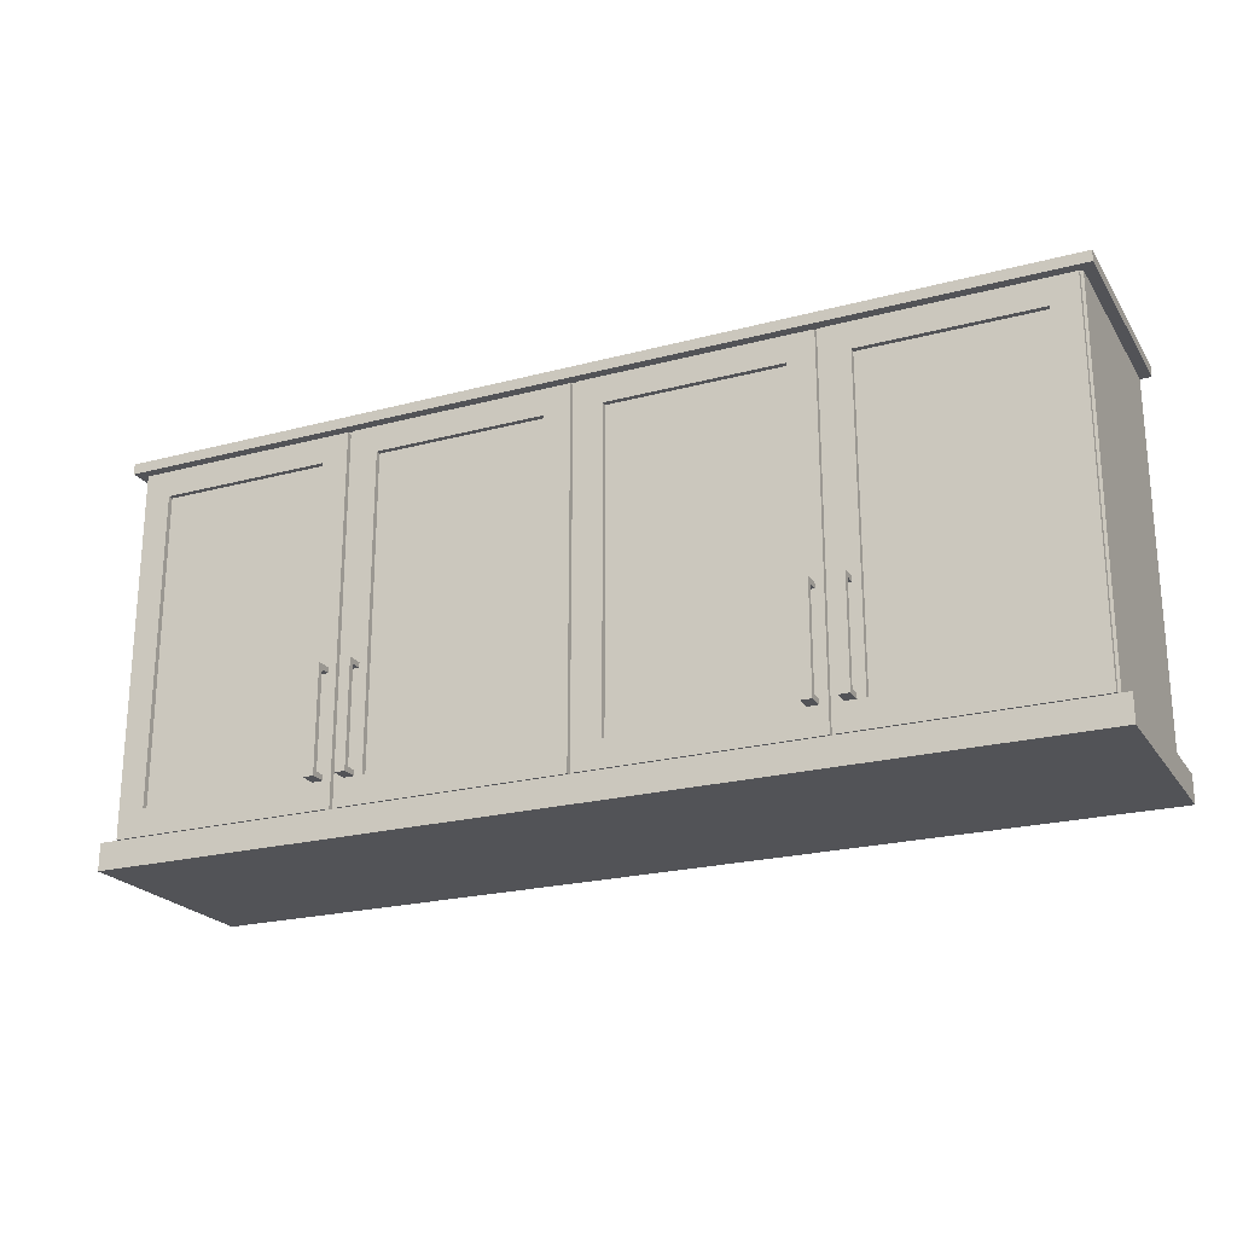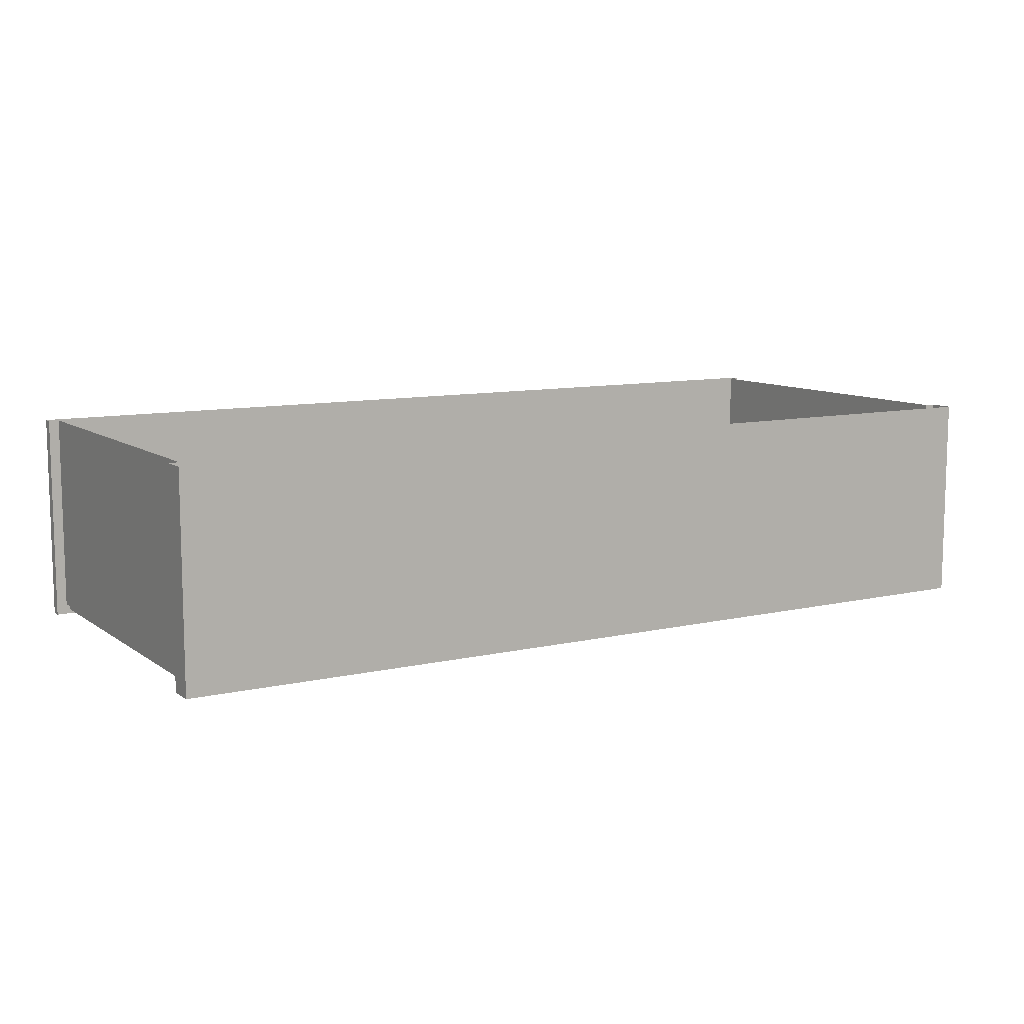
<metadata>
{"format":"obj","ext":"obj","renderer":"f3d","projection":"perspective","resolution":1024,"background":"white","views":[{"elev":-22.4,"azim":24.7,"up":"+Z"},{"elev":9.8,"azim":149.2,"up":"+Y"}]}
</metadata>
<code>
g Uptown_OBJ_Sink_Deco_01
v 0.8656 0.228 0.01406
v 0.8656 -0.158 0.7141
v 0.8656 0.228 0.7141
v 0.8656 -0.158 0.01406
v 0.8856 -0.178 0.7341
v -0.8856 0.228 0.7341
v 0.8856 0.228 0.7341
v -0.8856 -0.178 0.7341
v 0.8856 -0.178 0.7341
v -0.8856 -0.178 0.7141
v -0.8856 -0.178 0.7341
v 0.8856 -0.178 0.7141
v 0.8856 0.228 0.7141
v 0.8856 -0.178 0.7341
v 0.8856 0.228 0.7341
v 0.8856 -0.178 0.7141
v 0.8856 0.228 0.7141
v 0.8656 -0.158 0.7141
v 0.8856 -0.178 0.7141
v 0.8656 0.228 0.7141
v -0.8856 0.228 0.7341
v -0.8856 -0.178 0.7141
v -0.8856 0.228 0.7141
v -0.8856 -0.178 0.7341
v -0.8656 0.228 0.7141
v -0.8856 -0.178 0.7141
v -0.8656 -0.158 0.7141
v -0.8856 0.228 0.7141
v 0.8856 -0.178 0.01406
v -0.8856 -0.178 -0.03594
v -0.8856 -0.178 0.01406
v 0.8856 -0.178 -0.03594
v 0.8856 0.228 -0.03594
v 0.8856 -0.178 0.01406
v 0.8856 0.228 0.01406
v 0.8856 -0.178 -0.03594
v 0.8856 -0.178 0.01406
v 0.8656 0.228 0.01406
v 0.8856 0.228 0.01406
v 0.8656 -0.158 0.01406
v -0.8656 0.228 0.7141
v -0.8656 -0.158 0.01406
v -0.8656 0.228 0.01406
v -0.8656 -0.158 0.7141
v -0.8856 0.228 0.01406
v -0.8856 -0.178 -0.03594
v -0.8856 0.228 -0.03594
v -0.8856 -0.178 0.01406
v -0.8656 -0.158 0.01406
v -0.8856 0.228 0.01406
v -0.8656 0.228 0.01406
v -0.8856 -0.178 0.01406
v 0.8856 -0.178 0.01406
v -0.8656 -0.158 0.01406
v 0.8656 -0.158 0.01406
v -0.8856 -0.178 0.01406
v -0.8856 -0.178 -0.03594
v 0.8856 0.228 -0.03594
v -0.8856 0.228 -0.03594
v 0.8856 -0.178 -0.03594
v -0.4875 -0.158 0.6591
v -0.8106 -0.158 0.06906
v -0.8106 -0.158 0.6591
v -0.4875 -0.158 0.06906
v -0.05444 -0.158 0.6591
v -0.3775 -0.158 0.06906
v -0.3775 -0.158 0.6591
v -0.05444 -0.158 0.06906
v 0.3806 -0.158 0.06906
v 0.05556 -0.158 0.6591
v 0.3806 -0.158 0.6591
v 0.05556 -0.158 0.06906
v 0.8106 -0.158 0.6591
v 0.4906 -0.158 0.06906
v 0.4906 -0.158 0.6591
v 0.8106 -0.158 0.06906
v -0.4875 -0.168 0.06906
v -0.8606 -0.168 0.01906
v -0.8106 -0.168 0.06906
v -0.4375 -0.168 0.01906
v -0.4375 -0.158 0.01906
v -0.8606 -0.168 0.01906
v -0.4375 -0.168 0.01906
v -0.8606 -0.158 0.01906
v -0.4375 -0.158 0.01906
v -0.4375 -0.168 0.7091
v -0.4375 -0.158 0.7091
v -0.4375 -0.168 0.01906
v -0.4375 -0.168 0.7091
v -0.8606 -0.158 0.7091
v -0.4375 -0.158 0.7091
v -0.8606 -0.168 0.7091
v -0.8606 -0.158 0.7091
v -0.8606 -0.168 0.01906
v -0.8606 -0.158 0.01906
v -0.8606 -0.168 0.7091
v -0.4875 -0.158 0.6591
v -0.8106 -0.168 0.6591
v -0.4875 -0.168 0.6591
v -0.8106 -0.158 0.6591
v -0.4875 -0.158 0.6591
v -0.4875 -0.168 0.06906
v -0.4875 -0.158 0.06906
v -0.4875 -0.168 0.6591
v -0.4875 -0.168 0.06906
v -0.8106 -0.158 0.06906
v -0.4875 -0.158 0.06906
v -0.8106 -0.168 0.06906
v -0.8106 -0.158 0.06906
v -0.8106 -0.168 0.6591
v -0.8106 -0.158 0.6591
v -0.8106 -0.168 0.06906
v -0.05444 -0.168 0.06906
v -0.4275 -0.168 0.01906
v -0.3775 -0.168 0.06906
v -0.00444 -0.168 0.01906
v -0.4275 -0.158 0.7091
v -0.4275 -0.168 0.01906
v -0.4275 -0.158 0.01906
v -0.4275 -0.168 0.7091
v -0.00444 -0.158 0.01906
v -0.4275 -0.168 0.01906
v -0.00444 -0.168 0.01906
v -0.4275 -0.158 0.01906
v -0.00444 -0.158 0.01906
v -0.00444 -0.168 0.7091
v -0.00444 -0.158 0.7091
v -0.00444 -0.168 0.01906
v -0.00444 -0.168 0.7091
v -0.4275 -0.158 0.7091
v -0.00444 -0.158 0.7091
v -0.4275 -0.168 0.7091
v -0.3775 -0.158 0.06906
v -0.3775 -0.168 0.6591
v -0.3775 -0.158 0.6591
v -0.3775 -0.168 0.06906
v -0.05444 -0.158 0.6591
v -0.3775 -0.168 0.6591
v -0.05444 -0.168 0.6591
v -0.3775 -0.158 0.6591
v -0.05444 -0.158 0.6591
v -0.05444 -0.168 0.06906
v -0.05444 -0.158 0.06906
v -0.05444 -0.168 0.6591
v -0.05444 -0.168 0.06906
v -0.3775 -0.158 0.06906
v -0.05444 -0.158 0.06906
v -0.3775 -0.168 0.06906
v 0.4306 -0.158 0.01906
v 0.00556 -0.168 0.01906
v 0.4306 -0.168 0.01906
v 0.00556 -0.158 0.01906
v 0.4306 -0.158 0.01906
v 0.4306 -0.168 0.7091
v 0.4306 -0.158 0.7091
v 0.4306 -0.168 0.01906
v 0.4306 -0.168 0.7091
v 0.00556 -0.158 0.7091
v 0.4306 -0.158 0.7091
v 0.00556 -0.168 0.7091
v 0.00556 -0.158 0.7091
v 0.00556 -0.168 0.01906
v 0.00556 -0.158 0.01906
v 0.00556 -0.168 0.7091
v 0.3806 -0.168 0.06906
v 0.05556 -0.158 0.06906
v 0.3806 -0.158 0.06906
v 0.05556 -0.168 0.06906
v 0.05556 -0.158 0.06906
v 0.05556 -0.168 0.6591
v 0.05556 -0.158 0.6591
v 0.05556 -0.168 0.06906
v 0.3806 -0.158 0.6591
v 0.05556 -0.168 0.6591
v 0.3806 -0.168 0.6591
v 0.05556 -0.158 0.6591
v 0.3806 -0.158 0.6591
v 0.3806 -0.168 0.06906
v 0.3806 -0.158 0.06906
v 0.3806 -0.168 0.6591
v 0.8606 -0.168 0.7091
v 0.8106 -0.168 0.06906
v 0.8106 -0.168 0.6591
v 0.8606 -0.168 0.01906
v 0.8606 -0.158 0.01906
v 0.8606 -0.168 0.7091
v 0.8606 -0.158 0.7091
v 0.8606 -0.168 0.01906
v 0.8606 -0.168 0.7091
v 0.4406 -0.158 0.7091
v 0.8606 -0.158 0.7091
v 0.4406 -0.168 0.7091
v 0.4406 -0.158 0.7091
v 0.4406 -0.168 0.01906
v 0.4406 -0.158 0.01906
v 0.4406 -0.168 0.7091
v 0.8606 -0.158 0.01906
v 0.4406 -0.168 0.01906
v 0.8606 -0.168 0.01906
v 0.4406 -0.158 0.01906
v 0.8106 -0.158 0.6591
v 0.8106 -0.168 0.06906
v 0.8106 -0.158 0.06906
v 0.8106 -0.168 0.6591
v 0.8106 -0.168 0.06906
v 0.4906 -0.158 0.06906
v 0.8106 -0.158 0.06906
v 0.4906 -0.168 0.06906
v 0.4906 -0.158 0.06906
v 0.4906 -0.168 0.6591
v 0.4906 -0.158 0.6591
v 0.4906 -0.168 0.06906
v 0.8106 -0.158 0.6591
v 0.4906 -0.168 0.6591
v 0.8106 -0.168 0.6591
v 0.4906 -0.158 0.6591
v -0.8656 -0.158 0.7141
v 0.8856 -0.178 0.7141
v 0.8656 -0.158 0.7141
v -0.8856 -0.178 0.7141
v 0.4306 -0.168 0.7091
v 0.05556 -0.168 0.6591
v 0.00556 -0.168 0.7091
v 0.3806 -0.168 0.6591
v 0.8606 -0.168 0.7091
v 0.4906 -0.168 0.6591
v 0.4406 -0.168 0.7091
v 0.8106 -0.168 0.6591
v 0.8106 -0.168 0.06906
v 0.4406 -0.168 0.01906
v 0.4906 -0.168 0.06906
v 0.8606 -0.168 0.01906
v 0.05556 -0.168 0.06906
v 0.00556 -0.168 0.7091
v 0.05556 -0.168 0.6591
v 0.00556 -0.168 0.01906
v 0.4306 -0.168 0.01906
v 0.05556 -0.168 0.06906
v 0.3806 -0.168 0.06906
v 0.00556 -0.168 0.01906
v -0.00444 -0.168 0.7091
v -0.3775 -0.168 0.6591
v -0.4275 -0.168 0.7091
v -0.05444 -0.168 0.6591
v -0.8106 -0.168 0.06906
v -0.8606 -0.168 0.7091
v -0.8106 -0.168 0.6591
v -0.8606 -0.168 0.01906
v -0.4375 -0.168 0.7091
v -0.8106 -0.168 0.6591
v -0.8606 -0.168 0.7091
v -0.4875 -0.168 0.6591
v -0.00444 -0.168 0.7091
v -0.05444 -0.168 0.06906
v -0.05444 -0.168 0.6591
v -0.00444 -0.168 0.01906
v 0.4306 -0.168 0.7091
v 0.4156 -0.168 0.2691
v 0.3956 -0.168 0.2691
v 0.4156 -0.168 0.2591
v 0.3806 -0.168 0.6591
v 0.3956 -0.168 0.2591
v 0.3956 -0.168 0.07906
v 0.3806 -0.168 0.06906
v 0.4156 -0.168 0.07906
v 0.3956 -0.168 0.06906
v 0.4156 -0.168 0.06906
v 0.4306 -0.168 0.01906
v -0.4725 -0.168 0.06906
v -0.4875 -0.168 0.06906
v -0.4725 -0.168 0.07906
v -0.4525 -0.168 0.06906
v -0.4375 -0.168 0.01906
v -0.4375 -0.168 0.7091
v -0.4525 -0.168 0.07906
v -0.4875 -0.168 0.6591
v -0.4525 -0.168 0.2591
v -0.4725 -0.168 0.2591
v -0.4525 -0.168 0.2691
v -0.4725 -0.168 0.2691
v -0.3775 -0.168 0.6591
v -0.3925 -0.168 0.2591
v -0.3925 -0.168 0.2691
v -0.4125 -0.168 0.2691
v -0.4275 -0.168 0.7091
v -0.4125 -0.168 0.2591
v -0.4125 -0.168 0.07906
v -0.3925 -0.168 0.07906
v -0.3925 -0.168 0.06906
v -0.3775 -0.168 0.06906
v -0.4125 -0.168 0.06906
v -0.4275 -0.168 0.01906
v 0.4906 -0.168 0.6591
v 0.4756 -0.168 0.2591
v 0.4756 -0.168 0.2691
v 0.4556 -0.168 0.2691
v 0.4406 -0.168 0.7091
v 0.4556 -0.168 0.2591
v 0.4756 -0.168 0.07906
v 0.4906 -0.168 0.06906
v 0.4756 -0.168 0.06906
v 0.4406 -0.168 0.01906
v 0.4556 -0.168 0.06906
v 0.4556 -0.168 0.07906
v 0.8656 -0.158 0.7141
v 0.8606 -0.158 0.01906
v 0.8606 -0.158 0.7091
v 0.4406 -0.158 0.7091
v 0.8656 -0.158 0.01406
v -0.8656 -0.158 0.01406
v 0.4306 -0.158 0.7091
v 0.4306 -0.158 0.01906
v 0.4406 -0.158 0.01906
v 0.00556 -0.158 0.01906
v 0.00556 -0.158 0.7091
v -0.4375 -0.158 0.01906
v -0.00444 -0.158 0.01906
v -0.00444 -0.158 0.7091
v -0.4275 -0.158 0.01906
v -0.4275 -0.158 0.7091
v -0.8606 -0.158 0.01906
v -0.4375 -0.158 0.7091
v -0.8656 -0.158 0.7141
v -0.8606 -0.158 0.7091
v -0.4525 -0.198 0.2691
v -0.4725 -0.198 0.06906
v -0.4725 -0.198 0.2691
v -0.4525 -0.198 0.06906
v -0.4525 -0.168 0.06906
v -0.4725 -0.198 0.06906
v -0.4525 -0.198 0.06906
v -0.4725 -0.168 0.06906
v -0.4525 -0.188 0.2591
v -0.4525 -0.168 0.2691
v -0.4525 -0.168 0.2591
v -0.4525 -0.198 0.2691
v -0.4525 -0.198 0.2691
v -0.4725 -0.168 0.2691
v -0.4525 -0.168 0.2691
v -0.4725 -0.198 0.2691
v -0.4725 -0.188 0.2591
v -0.4725 -0.198 0.06906
v -0.4725 -0.188 0.07906
v -0.4725 -0.198 0.2691
v -0.4525 -0.188 0.07906
v -0.4725 -0.168 0.07906
v -0.4525 -0.168 0.07906
v -0.4725 -0.188 0.07906
v -0.4525 -0.168 0.2591
v -0.4725 -0.188 0.2591
v -0.4525 -0.188 0.2591
v -0.4725 -0.168 0.2591
v -0.4725 -0.168 0.2691
v -0.4725 -0.188 0.2591
v -0.4725 -0.168 0.2591
v -0.4725 -0.198 0.2691
v -0.4725 -0.188 0.07906
v -0.4725 -0.168 0.06906
v -0.4725 -0.168 0.07906
v -0.4725 -0.198 0.06906
v -0.4525 -0.168 0.06906
v -0.4525 -0.188 0.07906
v -0.4525 -0.168 0.07906
v -0.4525 -0.198 0.06906
v -0.4525 -0.188 0.07906
v -0.4525 -0.198 0.2691
v -0.4525 -0.188 0.2591
v -0.4525 -0.198 0.06906
v -0.4125 -0.168 0.2691
v -0.4125 -0.188 0.2591
v -0.4125 -0.168 0.2591
v -0.4125 -0.198 0.2691
v -0.3925 -0.168 0.06906
v -0.4125 -0.198 0.06906
v -0.3925 -0.198 0.06906
v -0.4125 -0.168 0.06906
v -0.3925 -0.188 0.07906
v -0.4125 -0.168 0.07906
v -0.3925 -0.168 0.07906
v -0.4125 -0.188 0.07906
v -0.3925 -0.188 0.2591
v -0.3925 -0.168 0.2691
v -0.3925 -0.168 0.2591
v -0.3925 -0.198 0.2691
v -0.3925 -0.168 0.06906
v -0.3925 -0.188 0.07906
v -0.3925 -0.168 0.07906
v -0.3925 -0.198 0.06906
v -0.3925 -0.198 0.2691
v -0.4125 -0.168 0.2691
v -0.3925 -0.168 0.2691
v -0.4125 -0.198 0.2691
v -0.3925 -0.198 0.2691
v -0.4125 -0.198 0.06906
v -0.4125 -0.198 0.2691
v -0.3925 -0.198 0.06906
v -0.3925 -0.168 0.2591
v -0.4125 -0.188 0.2591
v -0.3925 -0.188 0.2591
v -0.4125 -0.168 0.2591
v -0.4125 -0.188 0.2591
v -0.4125 -0.198 0.06906
v -0.4125 -0.188 0.07906
v -0.4125 -0.198 0.2691
v -0.3925 -0.188 0.07906
v -0.3925 -0.198 0.2691
v -0.3925 -0.188 0.2591
v -0.3925 -0.198 0.06906
v -0.4125 -0.188 0.07906
v -0.4125 -0.168 0.06906
v -0.4125 -0.168 0.07906
v -0.4125 -0.198 0.06906
v 0.4156 -0.168 0.06906
v 0.3956 -0.198 0.06906
v 0.4156 -0.198 0.06906
v 0.3956 -0.168 0.06906
v 0.3956 -0.168 0.2691
v 0.3956 -0.188 0.2591
v 0.3956 -0.168 0.2591
v 0.3956 -0.198 0.2691
v 0.4156 -0.188 0.07906
v 0.3956 -0.168 0.07906
v 0.4156 -0.168 0.07906
v 0.3956 -0.188 0.07906
v 0.4156 -0.188 0.2591
v 0.4156 -0.168 0.2691
v 0.4156 -0.168 0.2591
v 0.4156 -0.198 0.2691
v 0.4156 -0.198 0.2691
v 0.3956 -0.168 0.2691
v 0.4156 -0.168 0.2691
v 0.3956 -0.198 0.2691
v 0.4156 -0.168 0.2591
v 0.3956 -0.188 0.2591
v 0.4156 -0.188 0.2591
v 0.3956 -0.168 0.2591
v 0.4156 -0.188 0.07906
v 0.4156 -0.198 0.2691
v 0.4156 -0.188 0.2591
v 0.4156 -0.198 0.06906
v 0.4156 -0.198 0.2691
v 0.3956 -0.198 0.06906
v 0.3956 -0.198 0.2691
v 0.4156 -0.198 0.06906
v 0.3956 -0.188 0.07906
v 0.3956 -0.168 0.06906
v 0.3956 -0.168 0.07906
v 0.3956 -0.198 0.06906
v 0.4156 -0.168 0.06906
v 0.4156 -0.188 0.07906
v 0.4156 -0.168 0.07906
v 0.4156 -0.198 0.06906
v 0.3956 -0.188 0.2591
v 0.3956 -0.198 0.06906
v 0.3956 -0.188 0.07906
v 0.3956 -0.198 0.2691
v 0.4756 -0.168 0.2591
v 0.4556 -0.188 0.2591
v 0.4756 -0.188 0.2591
v 0.4556 -0.168 0.2591
v 0.4756 -0.198 0.2691
v 0.4556 -0.198 0.06906
v 0.4556 -0.198 0.2691
v 0.4756 -0.198 0.06906
v 0.4556 -0.188 0.07906
v 0.4556 -0.168 0.06906
v 0.4556 -0.168 0.07906
v 0.4556 -0.198 0.06906
v 0.4756 -0.168 0.06906
v 0.4756 -0.188 0.07906
v 0.4756 -0.168 0.07906
v 0.4756 -0.198 0.06906
v 0.4756 -0.188 0.07906
v 0.4756 -0.198 0.2691
v 0.4756 -0.188 0.2591
v 0.4756 -0.198 0.06906
v 0.4756 -0.168 0.06906
v 0.4556 -0.198 0.06906
v 0.4756 -0.198 0.06906
v 0.4556 -0.168 0.06906
v 0.4756 -0.198 0.2691
v 0.4556 -0.168 0.2691
v 0.4756 -0.168 0.2691
v 0.4556 -0.198 0.2691
v 0.4756 -0.188 0.2591
v 0.4756 -0.168 0.2691
v 0.4756 -0.168 0.2591
v 0.4756 -0.198 0.2691
v 0.4556 -0.168 0.2691
v 0.4556 -0.188 0.2591
v 0.4556 -0.168 0.2591
v 0.4556 -0.198 0.2691
v 0.4756 -0.188 0.07906
v 0.4556 -0.168 0.07906
v 0.4756 -0.168 0.07906
v 0.4556 -0.188 0.07906
v 0.4556 -0.188 0.2591
v 0.4556 -0.198 0.06906
v 0.4556 -0.188 0.07906
v 0.4556 -0.198 0.2691
g Uptown_OBJ_Sink_Deco_01_0
f 3 2 1
f 4 1 2
f 7 6 5
f 8 5 6
f 11 10 9
f 12 9 10
f 15 14 13
f 16 13 14
f 19 18 17
f 20 17 18
f 23 22 21
f 24 21 22
f 27 26 25
f 28 25 26
f 31 30 29
f 32 29 30
f 35 34 33
f 36 33 34
f 39 38 37
f 40 37 38
f 43 42 41
f 44 41 42
f 47 46 45
f 48 45 46
f 51 50 49
f 52 49 50
f 55 54 53
f 56 53 54
f 59 58 57
f 60 57 58
f 63 62 61
f 64 61 62
f 67 66 65
f 68 65 66
f 71 70 69
f 72 69 70
f 75 74 73
f 76 73 74
f 79 78 77
f 80 77 78
f 83 82 81
f 84 81 82
f 87 86 85
f 88 85 86
f 91 90 89
f 92 89 90
f 95 94 93
f 96 93 94
f 99 98 97
f 100 97 98
f 103 102 101
f 104 101 102
f 107 106 105
f 108 105 106
f 111 110 109
f 112 109 110
f 115 114 113
f 116 113 114
f 119 118 117
f 120 117 118
f 123 122 121
f 124 121 122
f 127 126 125
f 128 125 126
f 131 130 129
f 132 129 130
f 135 134 133
f 136 133 134
f 139 138 137
f 140 137 138
f 143 142 141
f 144 141 142
f 147 146 145
f 148 145 146
f 151 150 149
f 152 149 150
f 155 154 153
f 156 153 154
f 159 158 157
f 160 157 158
f 163 162 161
f 164 161 162
f 167 166 165
f 168 165 166
f 171 170 169
f 172 169 170
f 175 174 173
f 176 173 174
f 179 178 177
f 180 177 178
f 183 182 181
f 184 181 182
f 187 186 185
f 188 185 186
f 191 190 189
f 192 189 190
f 195 194 193
f 196 193 194
f 199 198 197
f 200 197 198
f 203 202 201
f 204 201 202
f 207 206 205
f 208 205 206
f 211 210 209
f 212 209 210
f 215 214 213
f 216 213 214
f 219 218 217
f 220 217 218
f 223 222 221
f 224 221 222
f 227 226 225
f 228 225 226
f 231 230 229
f 232 229 230
f 235 234 233
f 236 233 234
f 239 238 237
f 240 237 238
f 243 242 241
f 244 241 242
f 247 246 245
f 248 245 246
f 251 250 249
f 252 249 250
f 255 254 253
f 256 253 254
f 259 258 257
f 258 260 257
f 261 259 257
f 262 259 261
f 263 262 261
f 260 262 263
f 261 264 263
f 263 265 260
f 260 265 257
f 263 264 266
f 265 267 257
f 264 268 266
f 257 267 268
f 268 267 266
f 271 270 269
f 269 270 272
f 270 273 272
f 273 274 272
f 274 275 272
f 276 270 271
f 271 275 277
f 277 275 274
f 277 278 271
f 271 278 276
f 279 277 274
f 278 280 276
f 276 280 274
f 280 279 274
f 283 282 281
f 283 281 284
f 284 281 285
f 286 284 285
f 282 286 287
f 287 286 285
f 288 282 287
f 281 282 288
f 288 289 281
f 281 289 290
f 291 287 285
f 289 291 290
f 292 291 285
f 290 291 292
f 295 294 293
f 295 293 296
f 296 293 297
f 298 296 297
f 293 294 299
f 293 299 300
f 299 301 300
f 300 301 302
f 301 303 302
f 302 303 297
f 299 294 304
f 294 298 304
f 303 304 297
f 304 298 297
g Uptown_OBJ_Sink_Deco_01_1
f 307 306 305
f 307 305 308
f 309 305 306
f 309 306 310
f 305 311 308
f 311 312 308
f 308 312 313
f 313 312 306
f 312 314 306
f 306 314 310
f 315 311 305
f 310 314 316
f 314 315 317
f 316 314 317
f 317 315 318
f 318 315 305
f 319 316 317
f 320 316 319
f 320 318 305
f 321 310 316
f 322 316 320
f 322 320 305
f 310 321 323
f 324 322 305
f 323 324 305
f 324 323 321
g Uptown_OBJ_Sink_Deco_01_2
f 327 326 325
f 328 325 326
f 331 330 329
f 332 329 330
f 335 334 333
f 336 333 334
f 339 338 337
f 340 337 338
f 343 342 341
f 344 341 342
f 347 346 345
f 348 345 346
f 351 350 349
f 352 349 350
f 355 354 353
f 356 353 354
f 359 358 357
f 360 357 358
f 363 362 361
f 364 361 362
f 367 366 365
f 368 365 366
f 371 370 369
f 372 369 370
f 375 374 373
f 376 373 374
f 379 378 377
f 380 377 378
f 383 382 381
f 384 381 382
f 387 386 385
f 388 385 386
f 391 390 389
f 392 389 390
f 395 394 393
f 396 393 394
f 399 398 397
f 400 397 398
f 403 402 401
f 404 401 402
f 407 406 405
f 408 405 406
f 411 410 409
f 412 409 410
f 415 414 413
f 416 413 414
f 419 418 417
f 420 417 418
f 423 422 421
f 424 421 422
f 427 426 425
f 428 425 426
f 431 430 429
f 432 429 430
f 435 434 433
f 436 433 434
f 439 438 437
f 440 437 438
f 443 442 441
f 444 441 442
f 447 446 445
f 448 445 446
f 451 450 449
f 452 449 450
f 455 454 453
f 456 453 454
f 459 458 457
f 460 457 458
f 463 462 461
f 464 461 462
f 467 466 465
f 468 465 466
f 471 470 469
f 472 469 470
f 475 474 473
f 476 473 474
f 479 478 477
f 480 477 478
f 483 482 481
f 484 481 482
f 487 486 485
f 488 485 486
f 491 490 489
f 492 489 490
f 495 494 493
f 496 493 494
f 499 498 497
f 500 497 498

</code>
